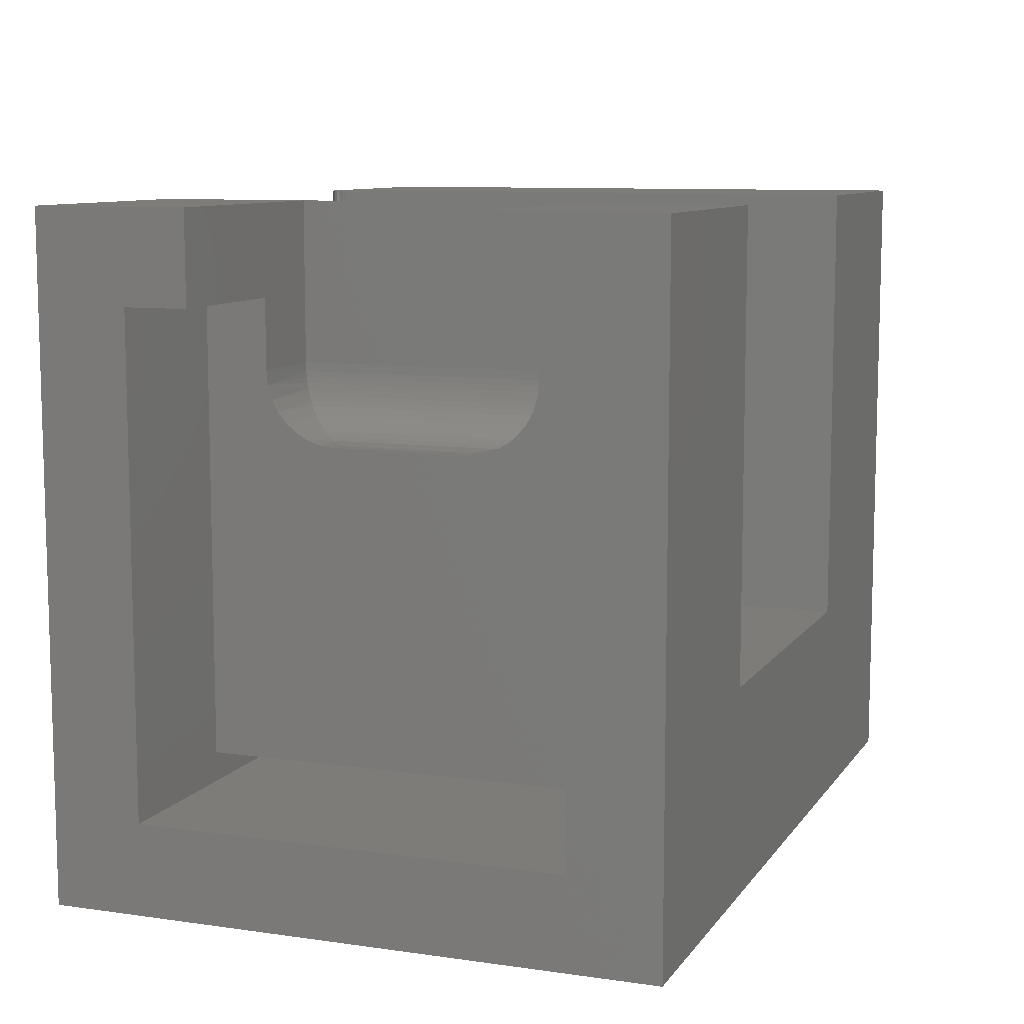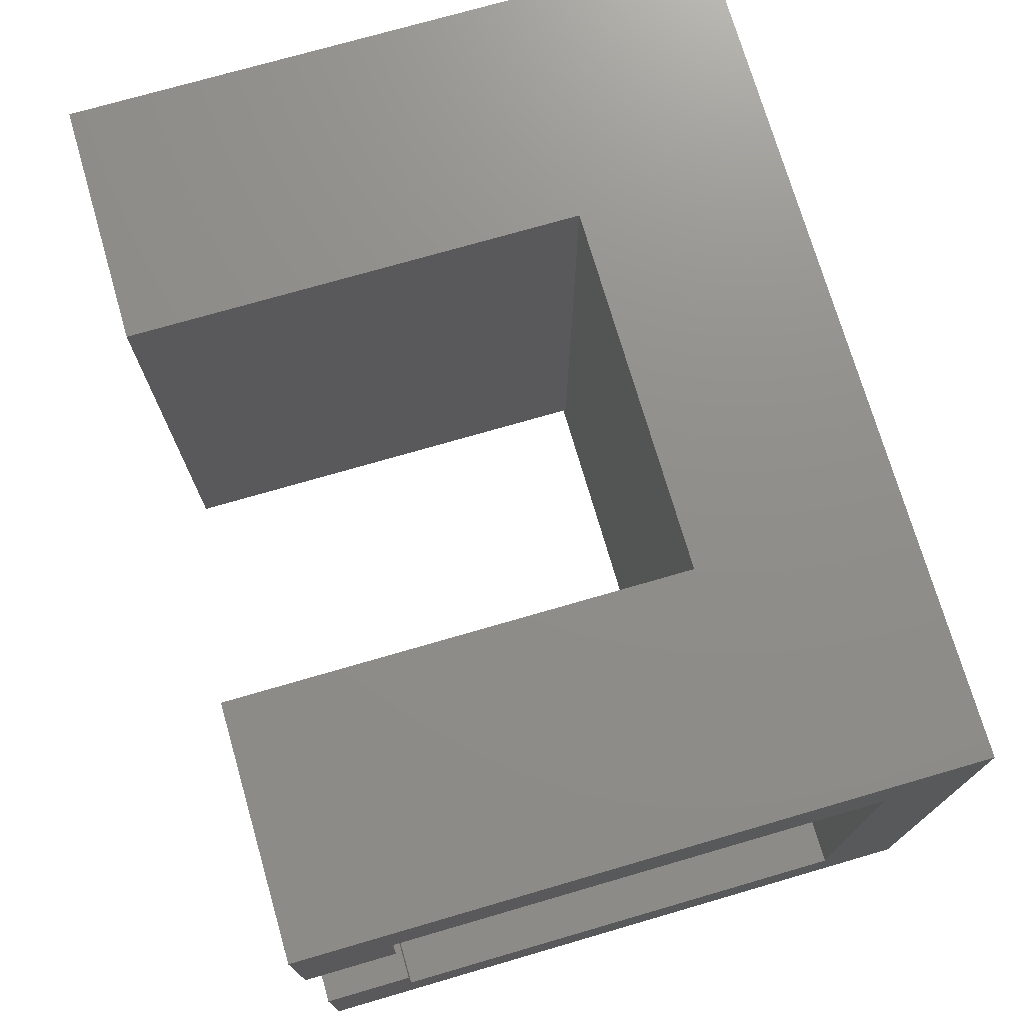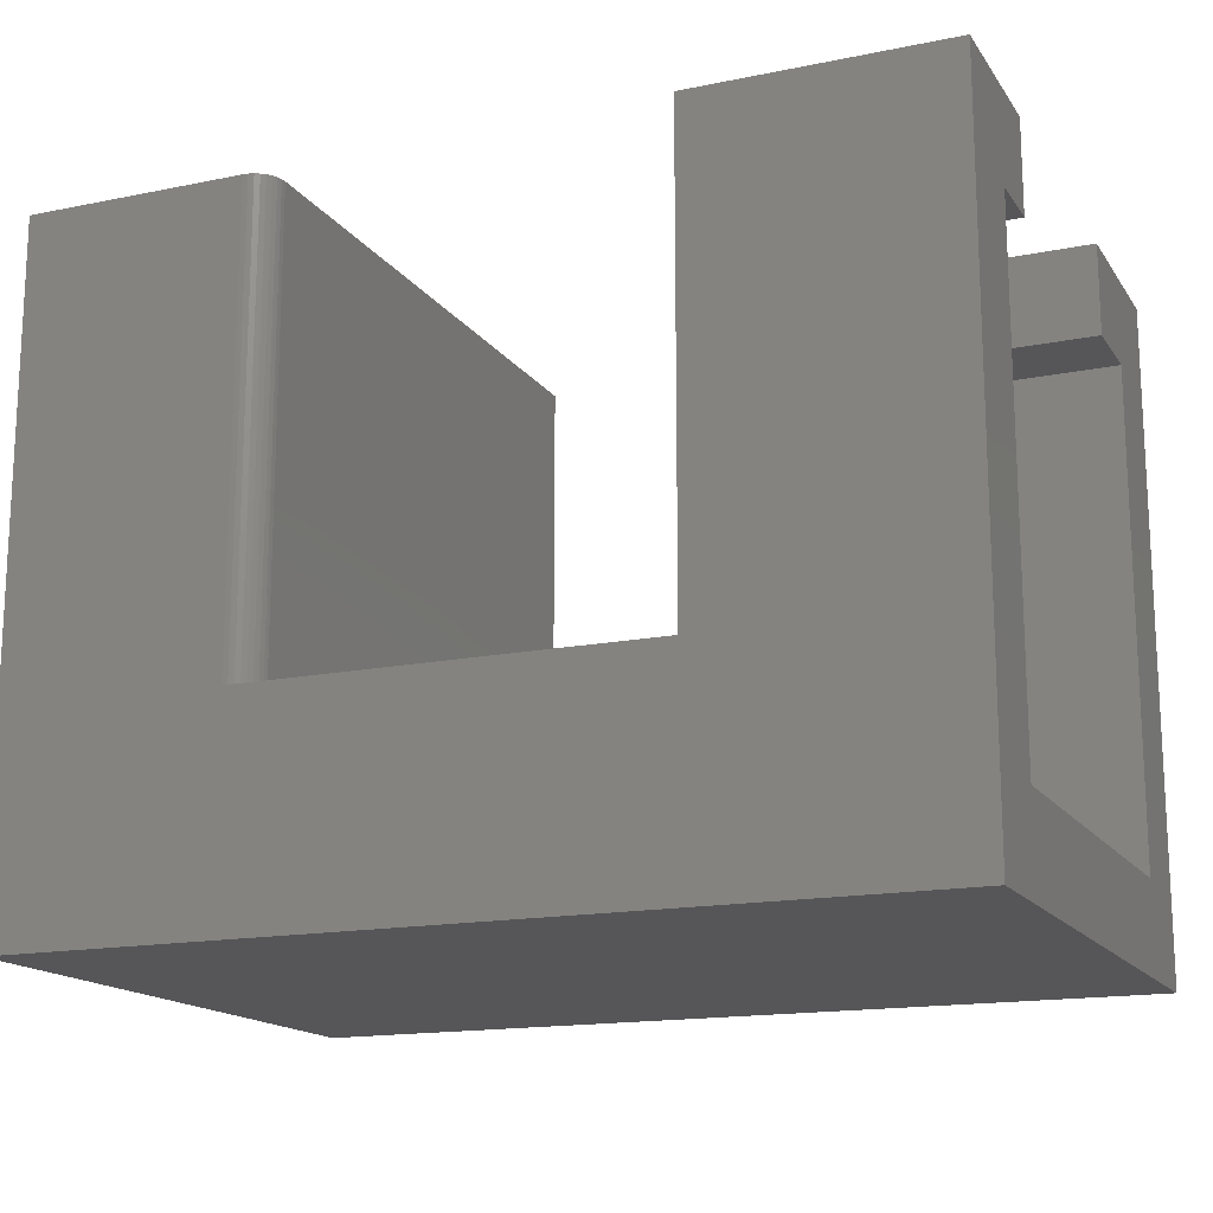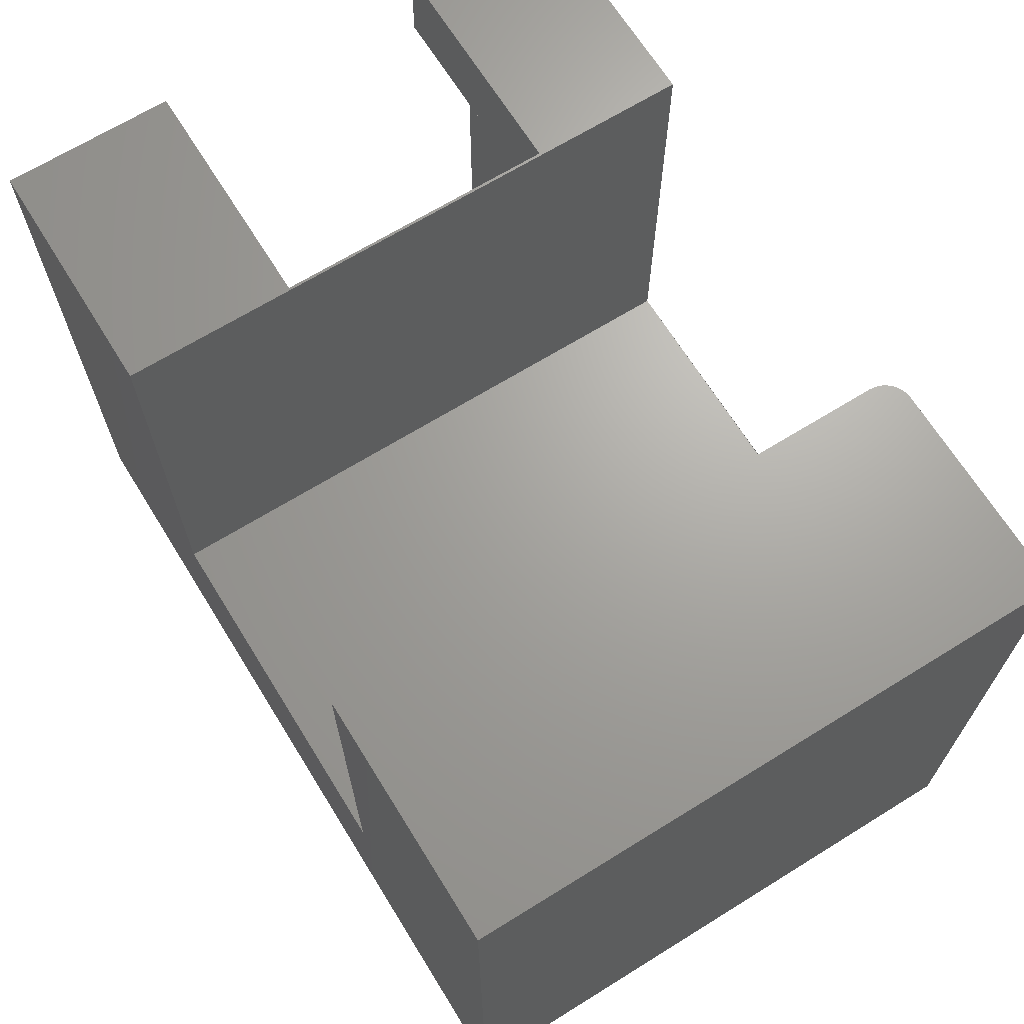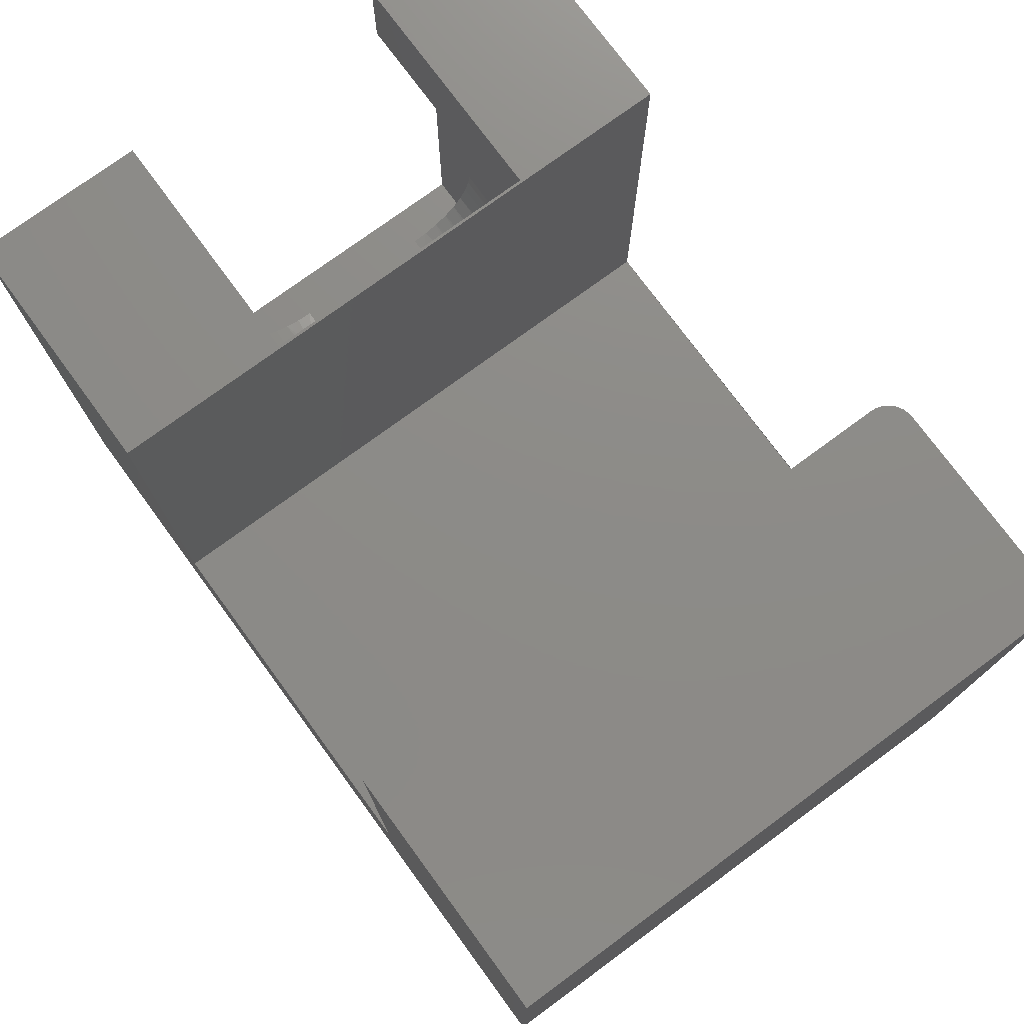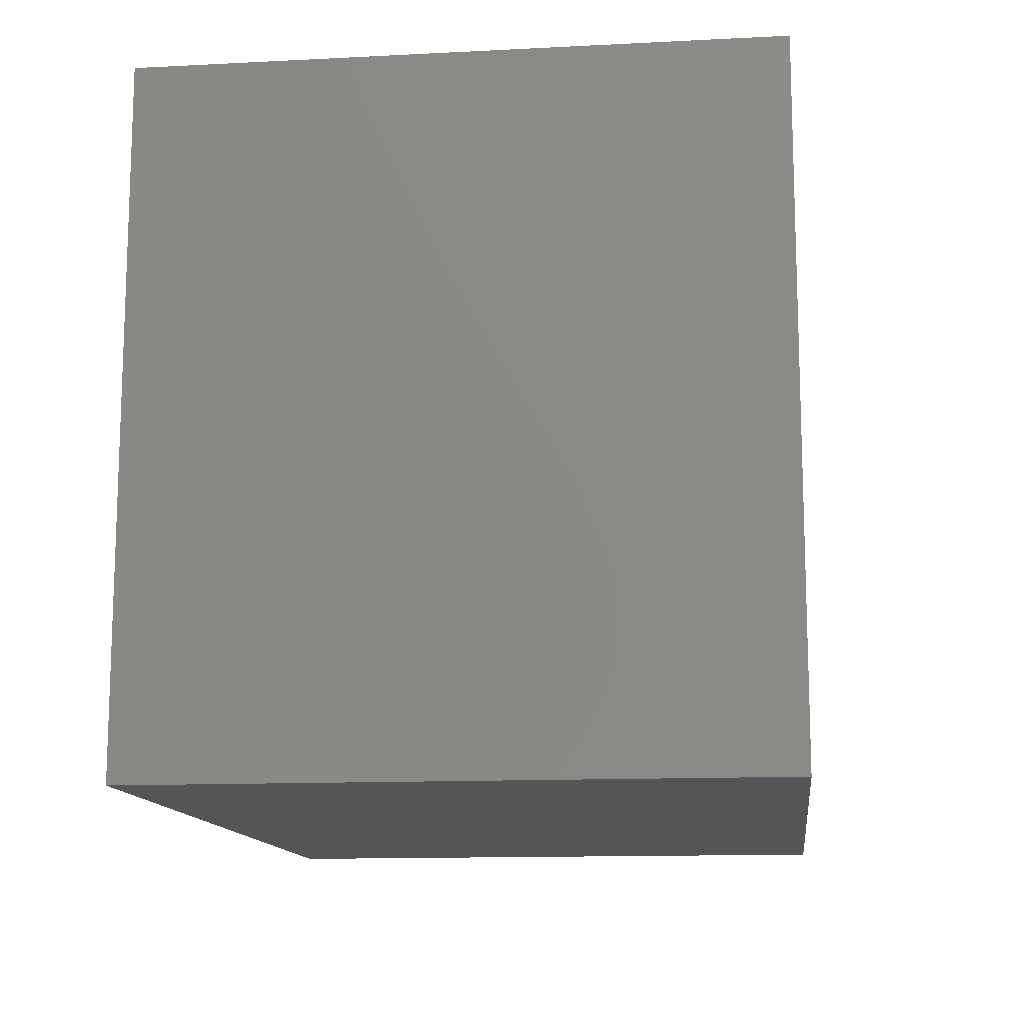
<metadata>
{"format":"stl","ext":"stl","renderer":"f3d","projection":"perspective","resolution":1024,"background":"white","views":[{"elev":9.4,"azim":110.6,"up":"+Z"},{"elev":73.5,"azim":73.8,"up":"+Y"},{"elev":-16.0,"azim":22.9,"up":"+Z"},{"elev":67.6,"azim":-121.8,"up":"+Z"},{"elev":75.8,"azim":-126.3,"up":"+Z"},{"elev":-12.9,"azim":-83.3,"up":"+Z"}]}
</metadata>
<code>
# stl→obj: 102 verts, 199 faces
v 0.75 -0.1484 0.5763
v 0.75 -0.1484 0.4982
v 0.75 0 0.5763
v 0.75 -0.07812 0.4982
v 0.75 0 -4.592e-17
v 0.75 -0.07812 0.07812
v 0.75 -0.5234 -4.592e-17
v 0.75 -0.4453 0.07812
v 0.75 -0.5234 0.5763
v 0.75 -0.4453 0.4982
v 0.75 -0.3906 0.5763
v 0.75 -0.3906 0.4982
v 0.5391 -0.1484 0.4375
v 0.615 -0.1484 0.4375
v 0.5391 -0.1484 0.5763
v 0.615 -0.1484 0.4982
v 0.5391 -0.3906 0.5763
v 0.615 -0.3906 0.4982
v 0.5391 -0.3906 0.4375
v 0.615 -0.3906 0.4375
v 0.6016 -0.3281 0.375
v 0.615 -0.3281 0.375
v 0.6016 -0.2109 0.375
v 0.615 -0.2109 0.375
v 0.5395 -0.1489 0.4298
v 0.615 -0.1496 0.4253
v 0.615 -0.1987 0.3762
v 0.5857 -0.1951 0.377
v 0.615 -0.187 0.3798
v 0.578 -0.1874 0.3796
v 0.5705 -0.1799 0.3832
v 0.615 -0.1762 0.3855
v 0.5634 -0.1728 0.388
v 0.615 -0.1667 0.3933
v 0.5567 -0.1661 0.3939
v 0.5506 -0.16 0.4013
v 0.615 -0.159 0.4028
v 0.5479 -0.1573 0.4055
v 0.615 -0.1532 0.4136
v 0.5454 -0.1548 0.41
v 0.5433 -0.1527 0.4148
v 0.5416 -0.151 0.4199
v 0.5404 -0.1497 0.4248
v 0.5857 -0.344 0.377
v 0.615 -0.3403 0.3762
v 0.615 -0.3894 0.4253
v 0.5395 -0.3901 0.4298
v 0.615 -0.352 0.3798
v 0.578 -0.3517 0.3796
v 0.5705 -0.3591 0.3832
v 0.615 -0.3628 0.3855
v 0.5634 -0.3663 0.388
v 0.615 -0.3723 0.3933
v 0.5567 -0.3729 0.3939
v 0.615 -0.3801 0.4028
v 0.5506 -0.3791 0.4013
v 0.5479 -0.3818 0.4055
v 0.615 -0.3859 0.4136
v 0.5454 -0.3842 0.41
v 0.5433 -0.3864 0.4148
v 0.5416 -0.3881 0.4199
v 0.5404 -0.3893 0.4248
v 0.615 -0.07812 0.4982
v 0.615 -0.07812 0.1035
v 0.07812 -0.07812 0.07812
v 0.135 -0.07812 0.1035
v 0.07812 -0.07812 0.4982
v 0.135 -0.07812 0.4982
v 0.615 -0.4453 0.4982
v 0.615 -0.4453 0.1035
v 0.07812 -0.4453 0.07812
v 0.135 -0.4453 0.1035
v 0.07812 -0.4453 0.4982
v 0.135 -0.4453 0.4982
v 0.5368 0 0.5763
v 0.5368 -0.5234 0.5763
v 0.5368 -0.5234 0.1816
v 0 -0.5234 0
v 0.1897 -0.5234 0.1816
v 3.529e-17 -0.5234 0.5763
v 0.1897 -0.5234 0.5763
v 0.5368 0 0.1816
v 0 0 0
v 0.2132 0 0.1816
v 3.529e-17 0 0.5763
v 0.2132 0 0.5763
v 0.2092 -0.513 0.5763
v 0.1987 -0.5217 0.5763
v 0.2027 -0.5195 0.5763
v 0.2063 -0.5166 0.5763
v 0.1943 -0.523 0.5763
v 0.2114 -0.509 0.5763
v 0.2127 -0.5046 0.5763
v 0.2132 -0.5 0.5763
v 0.2132 -0.5 0.1816
v 0.2127 -0.5046 0.1816
v 0.2114 -0.509 0.1816
v 0.2092 -0.513 0.1816
v 0.2063 -0.5166 0.1816
v 0.2027 -0.5195 0.1816
v 0.1987 -0.5217 0.1816
v 0.1943 -0.523 0.1816
f 1 2 3
f 3 2 4
f 3 4 5
f 5 4 6
f 5 6 7
f 7 6 8
f 7 8 9
f 9 8 10
f 9 10 11
f 11 10 12
f 13 14 15
f 15 14 16
f 15 16 1
f 1 16 2
f 11 12 17
f 17 12 18
f 17 18 19
f 19 18 20
f 21 22 23
f 23 22 24
f 25 26 13
f 26 14 13
f 27 28 24
f 28 23 24
f 28 27 29
f 30 28 29
f 31 30 29
f 32 31 29
f 32 33 31
f 33 32 34
f 35 33 34
f 36 35 34
f 37 36 34
f 38 36 37
f 39 38 37
f 40 38 39
f 39 41 40
f 41 39 26
f 42 41 26
f 43 42 26
f 25 43 26
f 44 45 21
f 45 22 21
f 46 47 20
f 47 19 20
f 48 45 44
f 49 48 44
f 48 49 50
f 50 51 48
f 52 51 50
f 53 51 52
f 54 53 52
f 55 53 54
f 54 56 55
f 55 56 57
f 57 58 55
f 58 57 59
f 60 58 59
f 46 58 60
f 46 60 61
f 62 46 61
f 46 62 47
f 2 16 4
f 4 16 63
f 4 63 6
f 6 63 64
f 6 64 65
f 65 64 66
f 65 66 67
f 67 66 68
f 20 18 69
f 70 64 22
f 70 22 45
f 70 45 48
f 70 48 51
f 70 51 53
f 70 53 55
f 70 55 58
f 70 58 46
f 70 46 20
f 70 20 69
f 64 63 16
f 64 16 14
f 64 14 26
f 64 26 39
f 64 39 37
f 64 37 34
f 64 34 32
f 64 32 29
f 64 29 27
f 64 27 24
f 64 24 22
f 10 69 12
f 12 69 18
f 71 8 65
f 65 8 6
f 8 69 10
f 69 8 70
f 70 8 71
f 70 71 72
f 72 71 73
f 72 73 74
f 70 72 64
f 64 72 66
f 73 71 67
f 67 71 65
f 66 72 68
f 68 72 74
f 74 73 68
f 68 73 67
f 13 15 19
f 19 15 17
f 28 44 23
f 44 21 23
f 49 44 28
f 30 49 28
f 50 49 30
f 31 50 30
f 52 50 31
f 33 52 31
f 54 52 33
f 35 54 33
f 56 54 35
f 36 56 35
f 57 56 36
f 38 57 36
f 59 57 38
f 40 59 38
f 60 59 40
f 41 60 40
f 61 60 41
f 42 61 41
f 62 61 42
f 42 43 62
f 62 43 25
f 62 25 47
f 47 25 13
f 47 13 19
f 75 76 17
f 75 17 15
f 75 15 1
f 75 1 3
f 9 11 76
f 76 11 17
f 9 76 7
f 7 76 77
f 7 77 78
f 78 77 79
f 78 79 80
f 80 79 81
f 5 75 3
f 75 5 82
f 82 5 83
f 82 83 84
f 84 83 85
f 84 85 86
f 75 82 76
f 76 82 77
f 87 88 89
f 87 89 90
f 85 80 81
f 85 81 91
f 85 91 86
f 91 88 87
f 91 87 92
f 91 92 93
f 91 93 94
f 91 94 86
f 84 86 95
f 95 86 94
f 77 82 84
f 77 84 95
f 77 95 96
f 77 96 97
f 77 97 98
f 77 98 99
f 77 99 100
f 77 100 101
f 77 101 102
f 78 83 7
f 7 83 5
f 95 94 96
f 96 94 93
f 96 93 97
f 97 93 92
f 97 92 98
f 98 92 87
f 98 87 99
f 99 87 90
f 99 90 100
f 100 90 89
f 100 89 101
f 101 89 88
f 101 88 102
f 102 88 91
f 102 91 79
f 79 91 81
f 80 85 78
f 78 85 83

</code>
